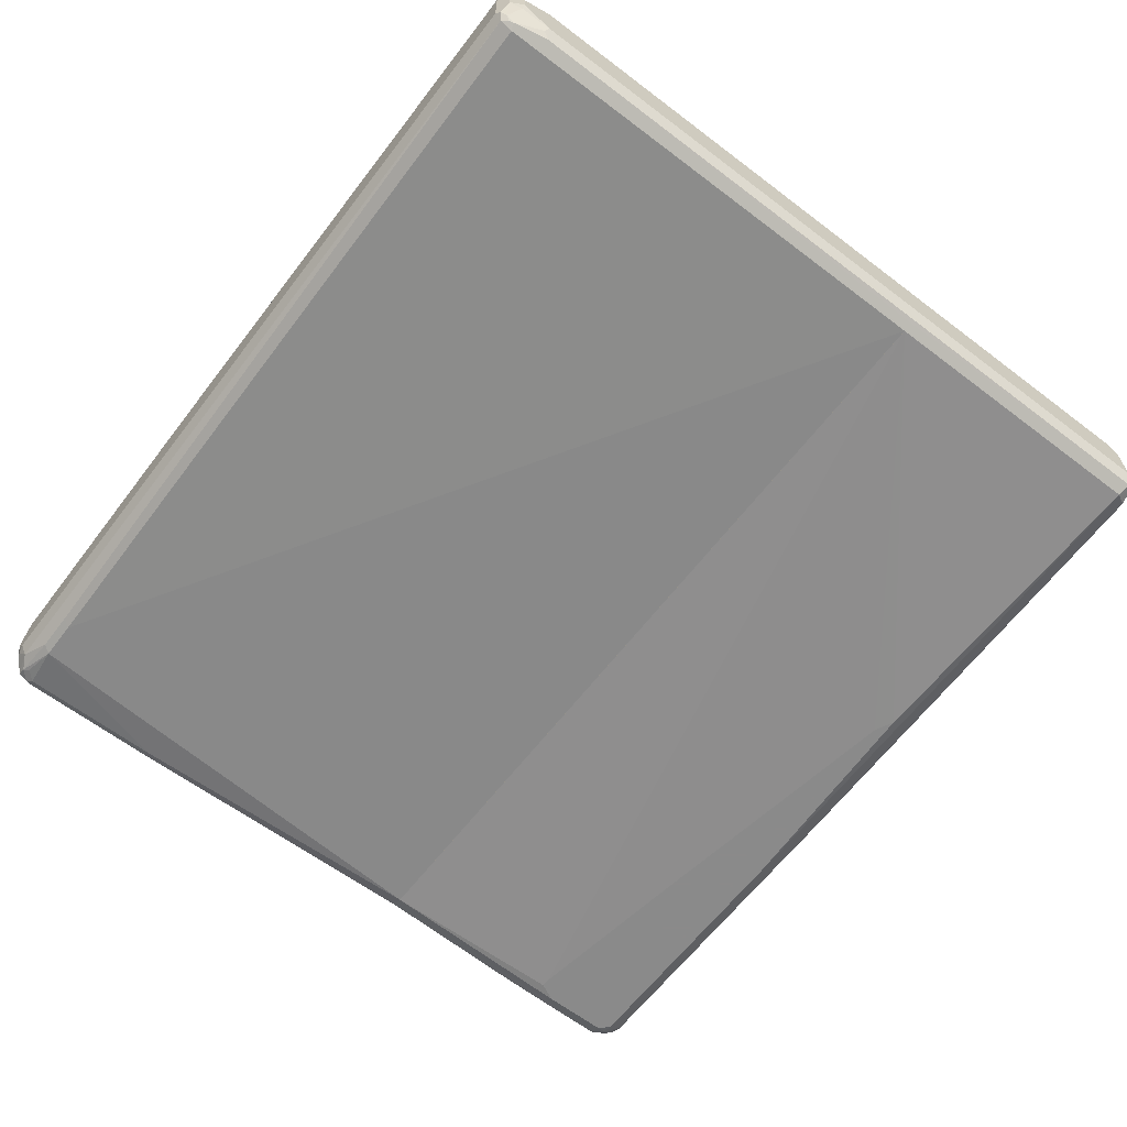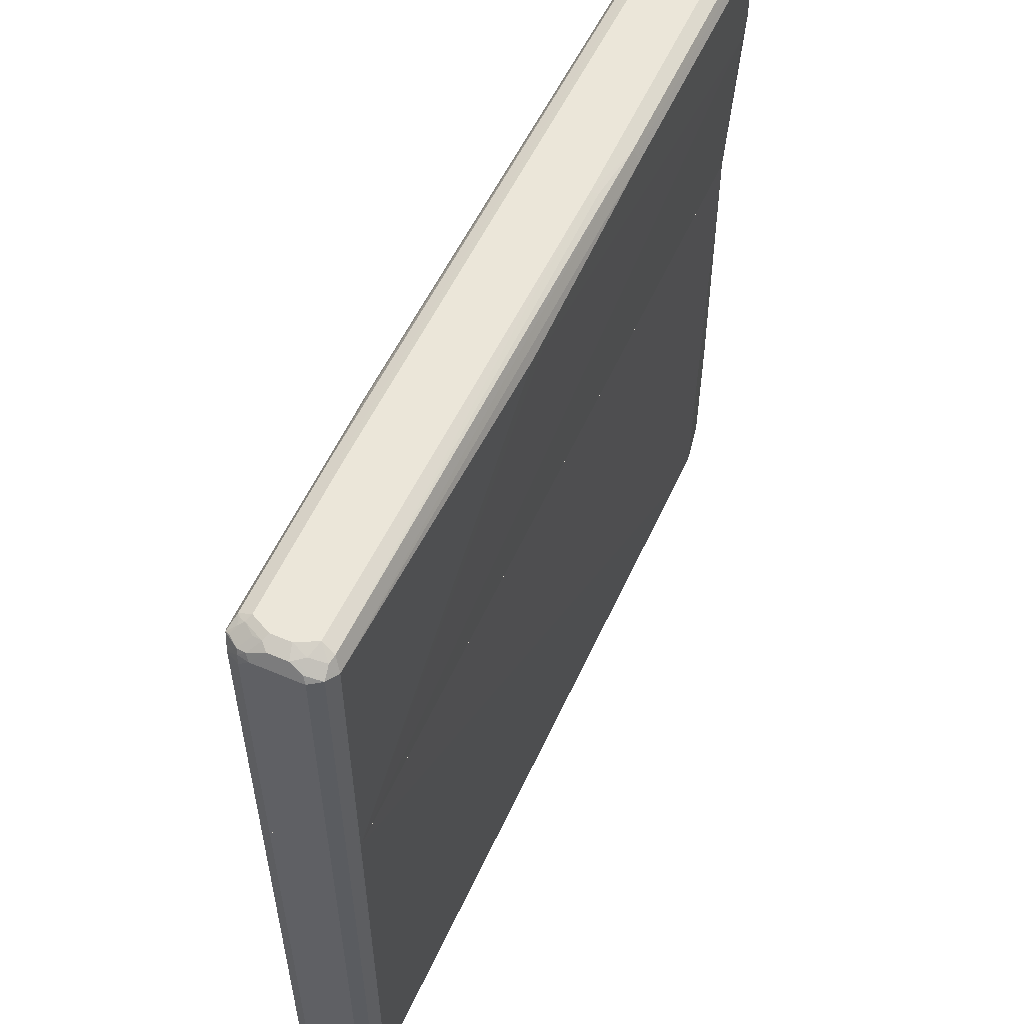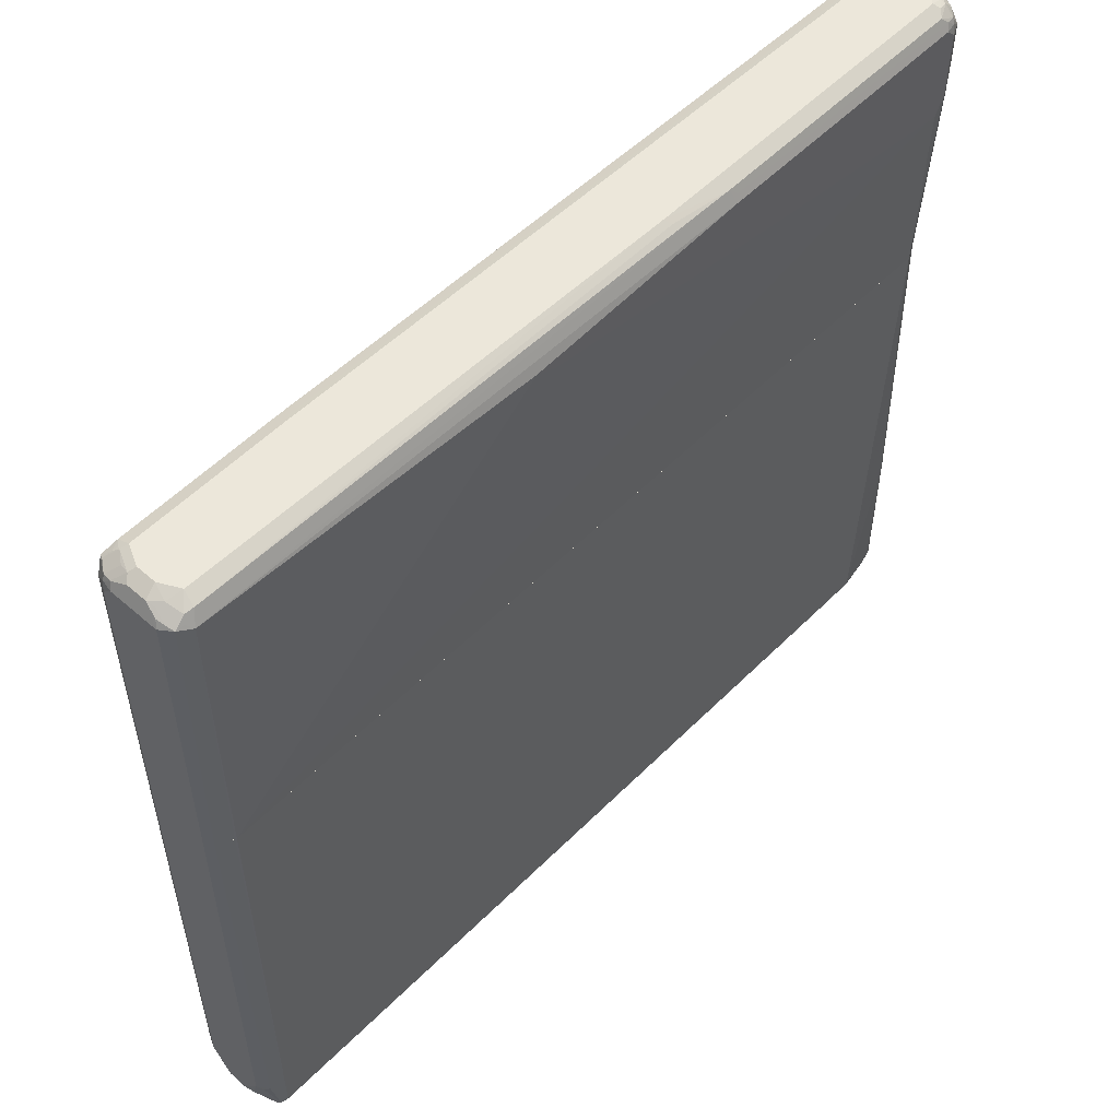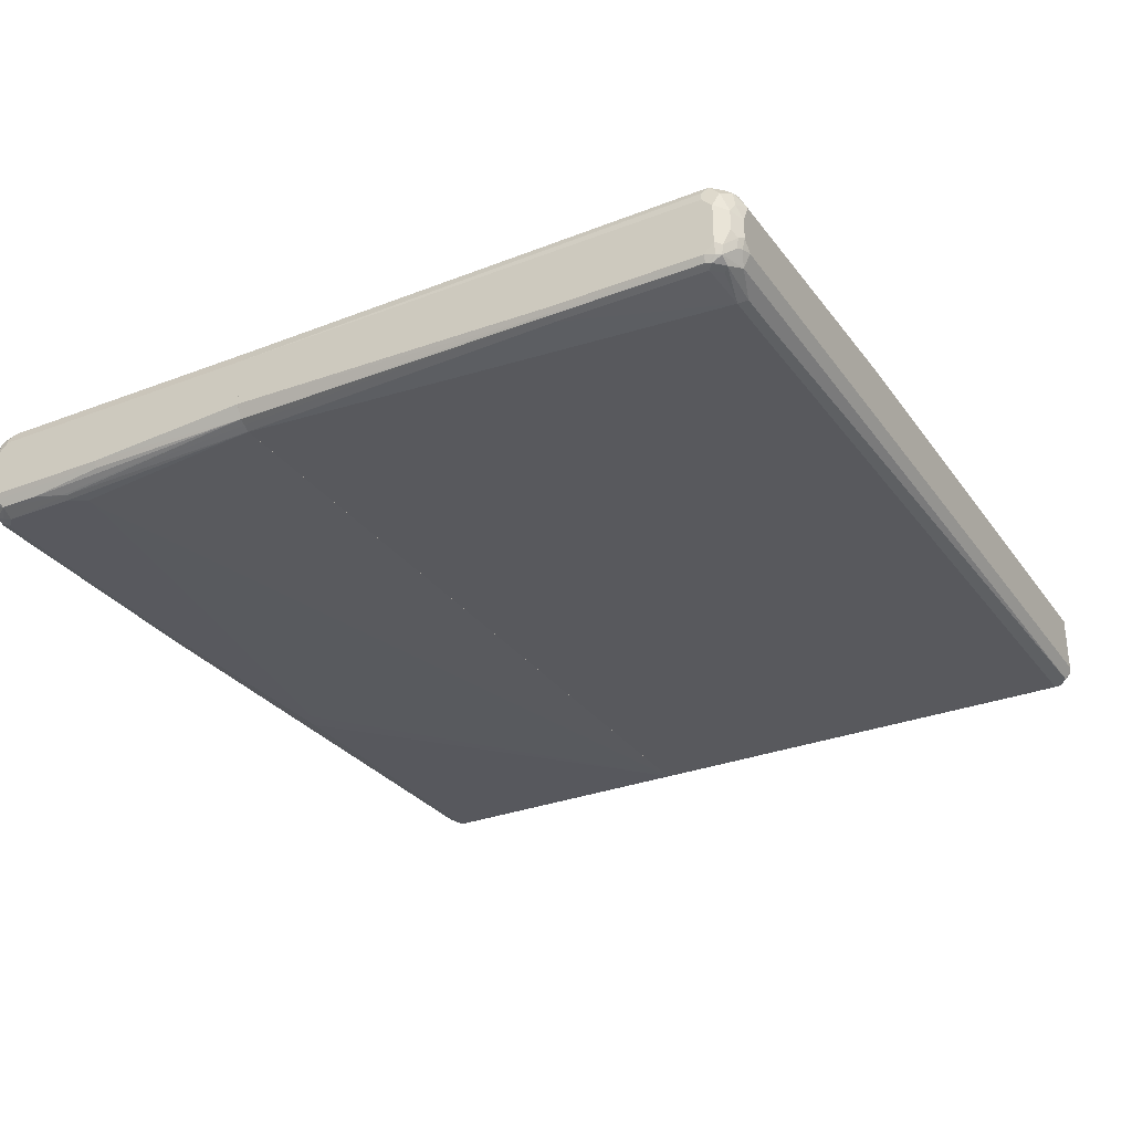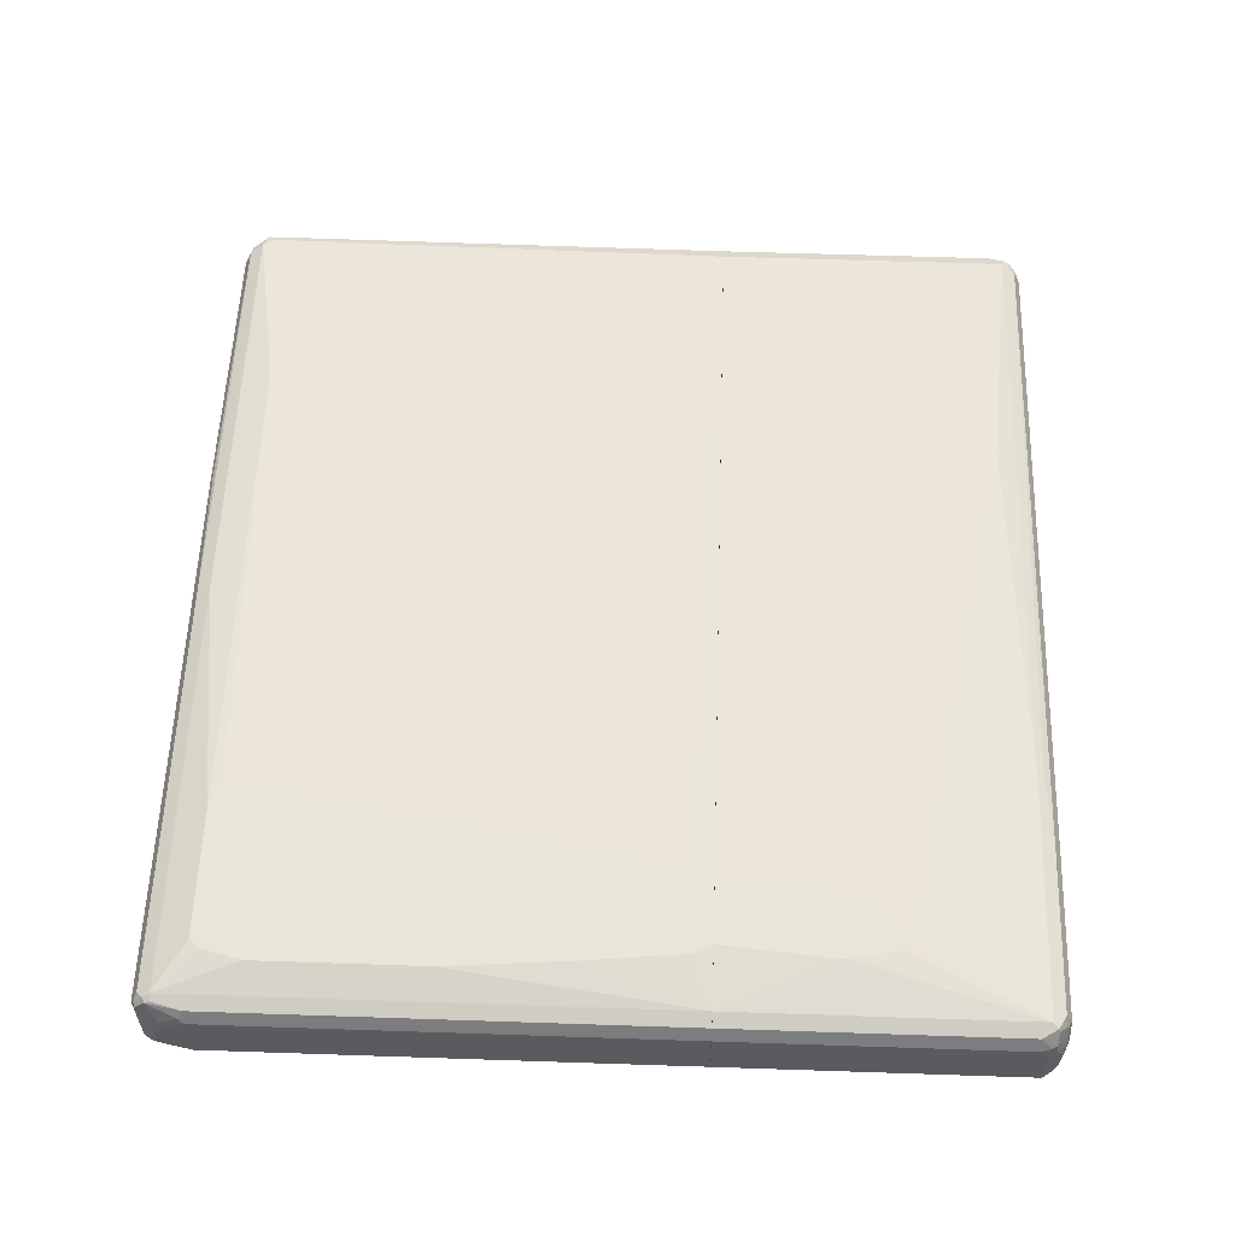
<metadata>
{"format":"obj","ext":"obj","renderer":"f3d","projection":"perspective","resolution":1024,"background":"white","views":[{"elev":-63.6,"azim":-127.5,"up":"+Y"},{"elev":55.9,"azim":-66.0,"up":"+Z"},{"elev":53.7,"azim":-47.0,"up":"+Z"},{"elev":-30.4,"azim":119.1,"up":"+Y"},{"elev":57.7,"azim":-88.0,"up":"+Y"}]}
</metadata>
<code>
v 0.704 1.253e-05 -0.6722
v 0.7121 0.024 -0.6641
v 0.7254 0.005332 -0.6614
v 0.704 -0.032 -0.6722
v 0.688 0.032 -0.6722
v 0.7068 0.05067 -0.6588
v 0.7228 0.01866 -0.6588
v 0.7254 -0.02666 -0.6614
v 0.7281 0.03999 -0.6481
v 0.7362 0.01599 -0.6401
v 0.704 -0.05 -0.6681
v 0.688 -0.04801 -0.6722
v 0.7147 -0.03734 -0.6668
v 0.6934 0.05334 -0.6614
v 0.224 0.048 -0.6722
v 0.704 0.06401 -0.6401
v 0.7121 0.05601 -0.6481
v 0.7281 0.05601 -0.6321
v 0.7362 -0.04801 -0.6401
v 0.7307 -0.05333 -0.6508
v 0.7362 0.032 -0.6241
v 0.7121 -0.05201 -0.6641
v 0.688 -0.06935 -0.6614
v -0.704 -0.04801 -0.6722
v 0.2186 0.05868 -0.6668
v -0.01067 0.06933 -0.6614
v -0.704 0.048 -0.6722
v 0.4001 0.08001 -0.5921
v 0.704 0.06401 0.1588
v 0.7174 0.06134 -0.6215
v -0.016 0.08001 -0.6401
v 0.7321 0.048 -0.6061
v 0.7334 0.04533 -0.6215
v 0.7281 0.05601 -0.6041
v 0.7362 -0.06401 -0.6241
v 0.7321 -0.06601 -0.6401
v 0.7281 -0.068 -0.6481
v 0.7362 0.032 0.1588
v 0.7121 -0.07601 -0.6481
v 0.6401 -0.08534 -0.6455
v -0.704 -0.06935 -0.6614
v -0.7121 -0.056 -0.6681
v -0.7147 -0.04801 -0.6668
v -0.7094 0.05868 -0.6668
v -0.6987 0.06933 -0.6614
v -0.7147 0.048 -0.6668
v -0.7161 0.05601 -0.6641
v 0.4001 0.08001 -0.5761
v -0.4161 0.09602 -0.5921
v -0.3681 0.09602 -0.5761
v 0.7052 0.06344 0.1588
v 0.72 0.06 -0.6061
v -0.4961 0.09602 0.128
v -0.5121 0.09602 0.1588
v -0.704 0.08001 -0.6401
v 0.7212 0.05545 0.1588
v 0.7254 0.05334 0.1588
v 0.7275 0.0491 0.1588
v 0.7362 -0.06401 -0.384
v 0.7321 -0.07201 -0.376
v 0.7307 -0.07468 -0.6241
v 0.7281 -0.07601 -0.6321
v 0.7362 -0.04801 0.1588
v 0.704 -0.08 -0.6401
v 0.6481 -0.09202 -0.6321
v 0.5761 -0.08534 -0.6455
v -0.704 -0.07468 -0.6508
v -0.7121 -0.07201 -0.6522
v -0.7161 -0.06401 -0.6581
v -0.7254 -0.016 -0.6614
v -0.7094 0.07467 -0.6508
v -0.7254 0.01599 -0.6614
v -0.7161 0.072 -0.6481
v -0.7261 0.032 -0.6561
v -0.7321 0.024 -0.6481
v -0.7321 0.03999 -0.6321
v -0.4641 0.09602 -0.01606
v -0.4801 0.09602 0.06399
v -0.6241 0.09602 -0.5921
v -0.6081 0.09602 0.1588
v -0.7147 0.07467 -0.6401
v -0.7247 0.06972 0.1588
v -0.704 0.08001 0.1588
v -0.656 0.09602 -0.5121
v -0.6401 0.09602 -0.5761
v 0.7307 -0.07468 -0.384
v 0.7258 -0.06861 0.1588
v 0.72 -0.08 -0.384
v 0.72 -0.08 -0.6241
v 0.704 -0.08 0.1588
v 0.5841 -0.09202 -0.6321
v 0.5761 -0.09068 -0.6347
v -0.704 -0.08 -0.6401
v -0.7147 -0.07468 -0.6455
v -0.7321 -0.032 -0.6421
v -0.7362 -0.016 -0.6401
v -0.7254 0.06933 -0.5921
v -0.7321 0.05601 -0.6001
v -0.7362 0.01599 -0.6401
v -0.7362 0.048 -0.5921
v -0.6241 0.09602 0.128
v -0.7254 0.06933 0.1588
v -0.6401 0.09602 -0.03209
v -0.656 0.09602 -0.2401
v 0.7254 -0.06935 0.1588
v 0.7156 -0.0743 0.1588
v 0.7049 -0.07963 0.1588
v -0.704 -0.08 0.1588
v -0.7063 -0.0789 0.1588
v -0.719 -0.07257 0.1588
v -0.7254 -0.06935 -0.5867
v -0.7307 -0.05867 -0.5974
v -0.7362 -0.04801 -0.5921
v -0.72 -0.06401 -0.6401
v -0.7304 0.05941 0.1588
v -0.7362 0.048 0.1588
v -0.7254 -0.06935 0.1588
v -0.7287 -0.0629 0.1588
v -0.7362 -0.04801 0.1588
v 0.7362 0.032 0.1589
v 0.7362 0.032 0.6241
v 0.7362 -0.04801 0.1589
v 0.7275 0.04912 0.1589
v 0.7254 0.05333 0.6188
v 0.7307 0.04267 0.6295
v 0.7321 0.032 0.6421
v 0.7362 0.016 0.6401
v 0.7362 -0.06401 0.4321
v 0.7258 -0.0686 0.1589
v 0.7254 0.05333 0.1589
v 0.7212 0.05546 0.1589
v 0.7147 0.05867 0.6455
v 0.7281 0.04 0.6441
v 0.7254 0.016 0.6615
v 0.7321 -0.056 0.6482
v 0.7362 -0.04801 0.6401
v 0.7362 -0.06401 0.6241
v 0.7321 -0.07202 0.4881
v 0.7307 -0.07467 0.4321
v 0.7254 -0.06935 0.1589
v 0.7052 0.06345 0.1589
v 0.704 0.06401 0.6401
v 0.7121 0.056 0.6521
v 0.704 0.05867 0.6508
v 0.7121 0.04 0.6602
v 0.7121 0.02401 0.6681
v 0.7254 -0.04801 0.6615
v 0.7321 -0.07202 0.6321
v 0.7241 -0.07202 0.6482
v 0.7254 -0.08535 0.5601
v 0.7147 -0.09068 0.5121
v 0.7121 -0.09202 0.5041
v 0.7156 -0.07431 0.1589
v 0.704 0.06401 0.1589
v 0.304 0.08001 0.5921
v 0.288 0.08001 0.6081
v -0.304 0.08001 0.6401
v 0.688 0.05333 0.6615
v 0.704 0.04801 0.6621
v -0.304 0.07467 0.6508
v 0.6961 0.04 0.6681
v 0.704 0.016 0.6722
v 0.704 -0.04801 0.6722
v 0.7061 -0.06401 0.6681
v 0.7081 -0.07202 0.6641
v 0.7254 -0.08535 0.6241
v 0.7081 -0.08802 0.6482
v 0.7049 -0.07963 0.1589
v 0.704 -0.09602 0.6241
v 0.704 -0.09602 0.5121
v -0.5121 0.09602 0.1589
v -0.5121 0.09602 0.3041
v -0.5441 0.09602 0.4001
v -0.5921 0.09602 0.4481
v -0.704 0.08001 0.6401
v -0.7121 0.076 0.6482
v -0.4321 0.06935 0.6615
v -0.424 0.056 0.6681
v -0.4321 0.04801 0.6722
v 0.688 0.032 0.6722
v 0.688 -0.06401 0.6722
v 0.6934 -0.07467 0.6668
v 0.6827 -0.08535 0.6615
v 0.7061 -0.09202 0.6401
v 0.6934 -0.09068 0.6508
v 0.704 -0.08001 0.1589
v 0.688 -0.09602 0.6401
v 0.688 -0.09602 0.4801
v -0.6081 0.09602 0.1589
v -0.6081 0.09602 0.4321
v -0.6241 0.09602 0.3521
v -0.704 0.08001 0.1589
v -0.714 0.07504 0.1589
v -0.7254 0.06935 0.1589
v -0.7254 0.06935 0.6241
v -0.7281 0.052 0.6482
v -0.7147 0.06935 0.6508
v -0.704 0.062 0.6602
v -0.688 0.06935 0.6615
v -0.688 0.04801 0.6722
v 0.128 -0.06401 0.6722
v 0.2346 -0.08535 0.6615
v 0.2453 -0.09068 0.6508
v -0.704 -0.08001 0.1589
v 0.24 -0.09602 0.6401
v 0.672 -0.09602 0.4801
v -0.6241 0.09602 0.3361
v -0.7304 0.0594 0.1589
v -0.7362 0.04801 0.6241
v -0.7321 0.05 0.6401
v -0.7121 0.036 0.6641
v -0.7307 0.03733 0.6508
v -0.6987 0.05333 0.6668
v -0.6961 0.06001 0.6641
v -0.7147 0.02134 0.6668
v -0.704 0.016 0.6722
v 0.1333 -0.07467 0.6668
v -0.688 -0.04801 0.6722
v -0.6934 -0.06935 0.6615
v -0.6987 -0.07467 0.6508
v -0.704 -0.08001 0.6401
v -0.112 -0.09602 0.6081
v -0.144 -0.09602 0.6241
v -0.7063 -0.0789 0.1589
v 0.3681 -0.09602 0.5281
v -0.7362 0.04801 0.1589
v -0.7362 0.032 0.6401
v -0.7254 0.01066 0.6615
v -0.704 -0.016 0.6722
v -0.7121 -0.04 0.6641
v -0.7068 -0.06668 0.6588
v -0.7121 -0.07202 0.6482
v -0.7254 -0.06935 0.6455
v -0.719 -0.07256 0.1589
v -0.7362 -0.04801 0.1589
v -0.7362 -0.04801 0.6401
v -0.7254 -0.02134 0.6615
v -0.7228 -0.03466 0.6588
v -0.7281 -0.056 0.6482
v -0.7287 -0.0629 0.1589
v -0.7254 -0.06935 0.1589
v -0.7307 -0.04267 0.6508
f 1 2 3
f 1 3 8
f 1 8 13
f 1 13 4
f 1 4 12
f 1 12 24
f 1 24 27
f 1 27 15
f 1 15 5
f 1 5 2
f 2 5 6
f 2 6 7
f 2 7 3
f 3 7 9
f 3 9 10
f 3 10 19
f 3 19 8
f 4 11 12
f 4 13 11
f 5 14 6
f 5 15 14
f 6 16 17
f 6 17 18
f 6 18 9
f 6 9 7
f 6 14 16
f 8 19 20
f 8 20 13
f 9 18 10
f 10 18 21
f 10 21 38
f 10 38 63
f 10 63 59
f 10 59 35
f 10 35 19
f 11 13 22
f 11 22 23
f 11 23 12
f 12 23 41
f 12 41 24
f 13 20 37
f 13 37 22
f 14 15 25
f 14 25 26
f 14 26 16
f 15 27 44
f 15 44 25
f 16 28 48
f 16 48 29
f 16 29 30
f 16 30 18
f 16 18 17
f 16 26 31
f 16 31 28
f 18 32 33
f 18 33 21
f 18 30 34
f 18 34 32
f 19 35 36
f 19 36 20
f 20 36 37
f 21 33 38
f 22 37 23
f 23 37 39
f 23 39 40
f 23 40 66
f 23 66 41
f 24 41 42
f 24 42 43
f 24 43 70
f 24 70 72
f 24 72 46
f 24 46 27
f 25 44 45
f 25 45 26
f 26 45 71
f 26 71 55
f 26 55 31
f 27 46 47
f 27 47 44
f 28 31 49
f 28 49 50
f 28 50 48
f 29 51 34
f 29 34 52
f 29 52 30
f 29 48 53
f 29 53 54
f 29 54 80
f 29 80 83
f 29 83 82
f 29 82 102
f 29 102 115
f 29 115 116
f 29 116 119
f 29 119 118
f 29 118 117
f 29 117 110
f 29 110 109
f 29 109 108
f 29 108 90
f 29 90 107
f 29 107 106
f 29 106 105
f 29 105 87
f 29 87 63
f 29 63 38
f 29 38 58
f 29 58 57
f 29 57 56
f 29 56 51
f 30 52 34
f 31 55 79
f 31 79 49
f 32 38 33
f 32 34 38
f 34 51 56
f 34 56 57
f 34 57 58
f 34 58 38
f 35 59 60
f 35 60 61
f 35 61 36
f 36 61 62
f 36 62 37
f 37 62 39
f 39 62 64
f 39 64 65
f 39 65 40
f 40 65 91
f 40 91 66
f 41 67 68
f 41 68 69
f 41 69 42
f 41 66 67
f 42 69 70
f 42 70 43
f 44 47 73
f 44 73 71
f 44 71 45
f 46 72 47
f 47 72 74
f 47 74 75
f 47 75 76
f 47 76 73
f 48 50 77
f 48 77 78
f 48 78 53
f 49 79 85
f 49 85 84
f 49 84 104
f 49 104 103
f 49 103 101
f 49 101 80
f 49 80 54
f 49 54 53
f 49 53 78
f 49 78 77
f 49 77 50
f 55 71 73
f 55 73 81
f 55 81 82
f 55 82 83
f 55 83 104
f 55 104 84
f 55 84 85
f 55 85 79
f 59 63 60
f 60 86 61
f 60 63 87
f 60 87 86
f 61 86 62
f 62 88 89
f 62 89 64
f 62 86 88
f 64 89 65
f 65 89 88
f 65 88 90
f 65 90 108
f 65 108 91
f 66 91 92
f 66 92 93
f 66 93 67
f 67 93 68
f 68 94 69
f 68 93 94
f 69 94 95
f 69 95 70
f 70 95 96
f 70 96 75
f 70 75 72
f 72 75 74
f 73 97 81
f 73 76 98
f 73 98 97
f 75 96 99
f 75 99 76
f 76 99 100
f 76 100 98
f 80 101 83
f 81 97 82
f 82 97 102
f 83 101 103
f 83 103 104
f 86 87 105
f 86 105 106
f 86 106 107
f 86 107 88
f 88 107 90
f 91 108 93
f 91 93 92
f 93 108 109
f 93 109 94
f 94 109 110
f 94 110 111
f 94 111 112
f 94 112 113
f 94 113 114
f 94 114 95
f 95 113 96
f 95 114 113
f 96 113 119
f 96 119 116
f 96 116 100
f 96 100 99
f 97 115 102
f 97 98 115
f 98 100 116
f 98 116 115
f 110 117 111
f 111 117 118
f 111 118 113
f 111 113 112
f 113 118 119
f 120 121 127
f 120 127 136
f 120 136 137
f 120 137 128
f 120 128 122
f 120 122 129
f 120 129 140
f 120 140 153
f 120 153 168
f 120 168 186
f 120 186 204
f 120 204 224
f 120 224 234
f 120 234 241
f 120 241 240
f 120 240 235
f 120 235 226
f 120 226 208
f 120 208 194
f 120 194 193
f 120 193 192
f 120 192 189
f 120 189 171
f 120 171 154
f 120 154 141
f 120 141 131
f 120 131 130
f 120 130 123
f 120 123 121
f 121 123 124
f 121 124 125
f 121 125 126
f 121 126 127
f 122 128 129
f 123 130 124
f 124 130 131
f 124 131 132
f 124 132 125
f 125 132 133
f 125 133 126
f 126 133 134
f 126 134 127
f 127 135 136
f 127 134 135
f 128 137 148
f 128 148 138
f 128 138 139
f 128 139 129
f 129 139 140
f 131 141 142
f 131 142 132
f 132 143 133
f 132 142 144
f 132 144 143
f 133 143 134
f 134 143 145
f 134 145 146
f 134 146 147
f 134 147 135
f 135 148 137
f 135 137 136
f 135 147 149
f 135 149 148
f 138 148 166
f 138 166 150
f 138 150 139
f 139 150 140
f 140 150 151
f 140 151 152
f 140 152 153
f 141 154 142
f 142 154 155
f 142 155 156
f 142 156 157
f 142 157 160
f 142 160 144
f 143 144 158
f 143 158 159
f 143 159 145
f 144 160 158
f 145 159 146
f 146 159 161
f 146 161 180
f 146 180 162
f 146 162 163
f 146 163 147
f 147 164 165
f 147 165 149
f 147 163 164
f 148 149 166
f 149 165 167
f 149 167 166
f 150 166 152
f 150 152 151
f 152 168 153
f 152 166 169
f 152 169 170
f 152 170 168
f 154 171 155
f 155 171 172
f 155 172 173
f 155 173 174
f 155 174 156
f 156 174 157
f 157 174 175
f 157 175 176
f 157 176 160
f 158 161 159
f 158 160 177
f 158 177 161
f 160 176 177
f 161 177 178
f 161 178 179
f 161 179 180
f 162 180 179
f 162 179 200
f 162 200 216
f 162 216 229
f 162 229 218
f 162 218 201
f 162 201 181
f 162 181 163
f 163 181 164
f 164 181 182
f 164 182 165
f 165 182 183
f 165 183 167
f 166 167 184
f 166 184 169
f 167 183 185
f 167 185 184
f 168 170 186
f 169 187 205
f 169 205 223
f 169 223 222
f 169 222 225
f 169 225 206
f 169 206 188
f 169 188 170
f 169 184 187
f 170 188 186
f 171 189 207
f 171 207 191
f 171 191 190
f 171 190 174
f 171 174 173
f 171 173 172
f 174 190 175
f 175 190 191
f 175 191 207
f 175 207 192
f 175 192 176
f 176 192 193
f 176 193 194
f 176 194 195
f 176 195 196
f 176 196 197
f 176 197 198
f 176 198 199
f 176 199 177
f 177 199 200
f 177 200 179
f 177 179 178
f 181 183 182
f 181 201 202
f 181 202 183
f 183 202 203
f 183 203 185
f 184 185 187
f 185 203 205
f 185 205 187
f 186 188 206
f 186 206 204
f 189 192 207
f 194 208 195
f 195 208 209
f 195 209 210
f 195 210 196
f 196 211 197
f 196 210 212
f 196 212 215
f 196 215 211
f 197 211 213
f 197 213 198
f 198 213 214
f 198 214 199
f 199 214 200
f 200 214 213
f 200 213 215
f 200 215 216
f 201 217 202
f 201 218 219
f 201 219 217
f 202 205 203
f 202 217 219
f 202 219 220
f 202 220 221
f 202 221 205
f 204 222 223
f 204 223 221
f 204 221 224
f 204 206 225
f 204 225 222
f 205 221 223
f 208 226 209
f 209 226 235
f 209 235 236
f 209 236 227
f 209 227 210
f 210 227 212
f 211 215 213
f 212 227 228
f 212 228 215
f 215 228 216
f 216 228 237
f 216 237 229
f 218 229 230
f 218 230 231
f 218 231 219
f 219 231 232
f 219 232 220
f 220 232 221
f 221 232 233
f 221 233 234
f 221 234 224
f 227 236 237
f 227 237 228
f 229 237 230
f 230 237 238
f 230 238 239
f 230 239 231
f 231 239 233
f 231 233 232
f 233 240 241
f 233 241 234
f 233 239 236
f 233 236 240
f 235 240 236
f 236 242 237
f 236 239 242
f 237 242 239
f 237 239 238

</code>
